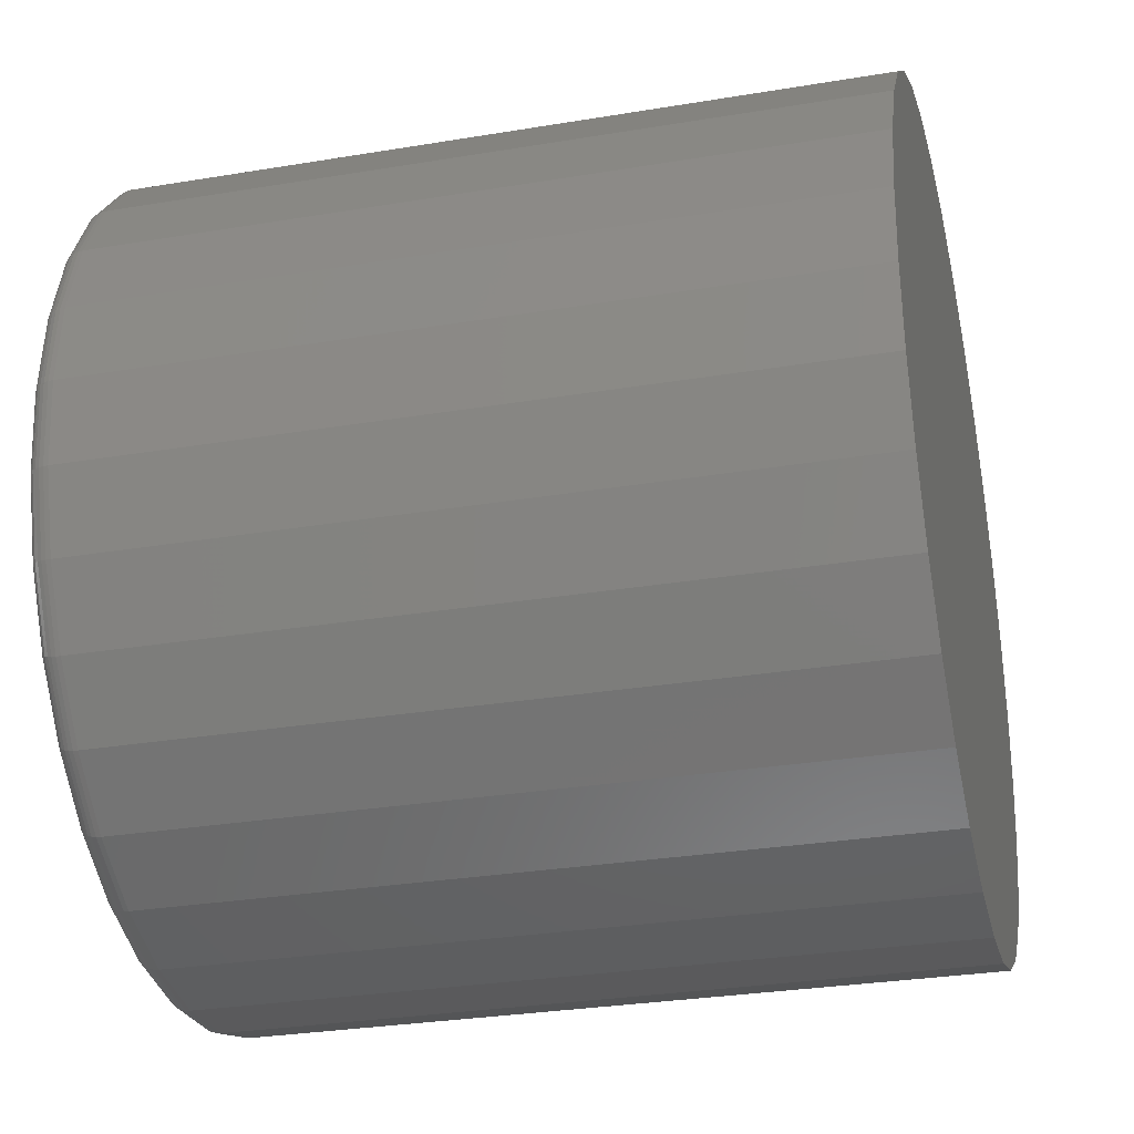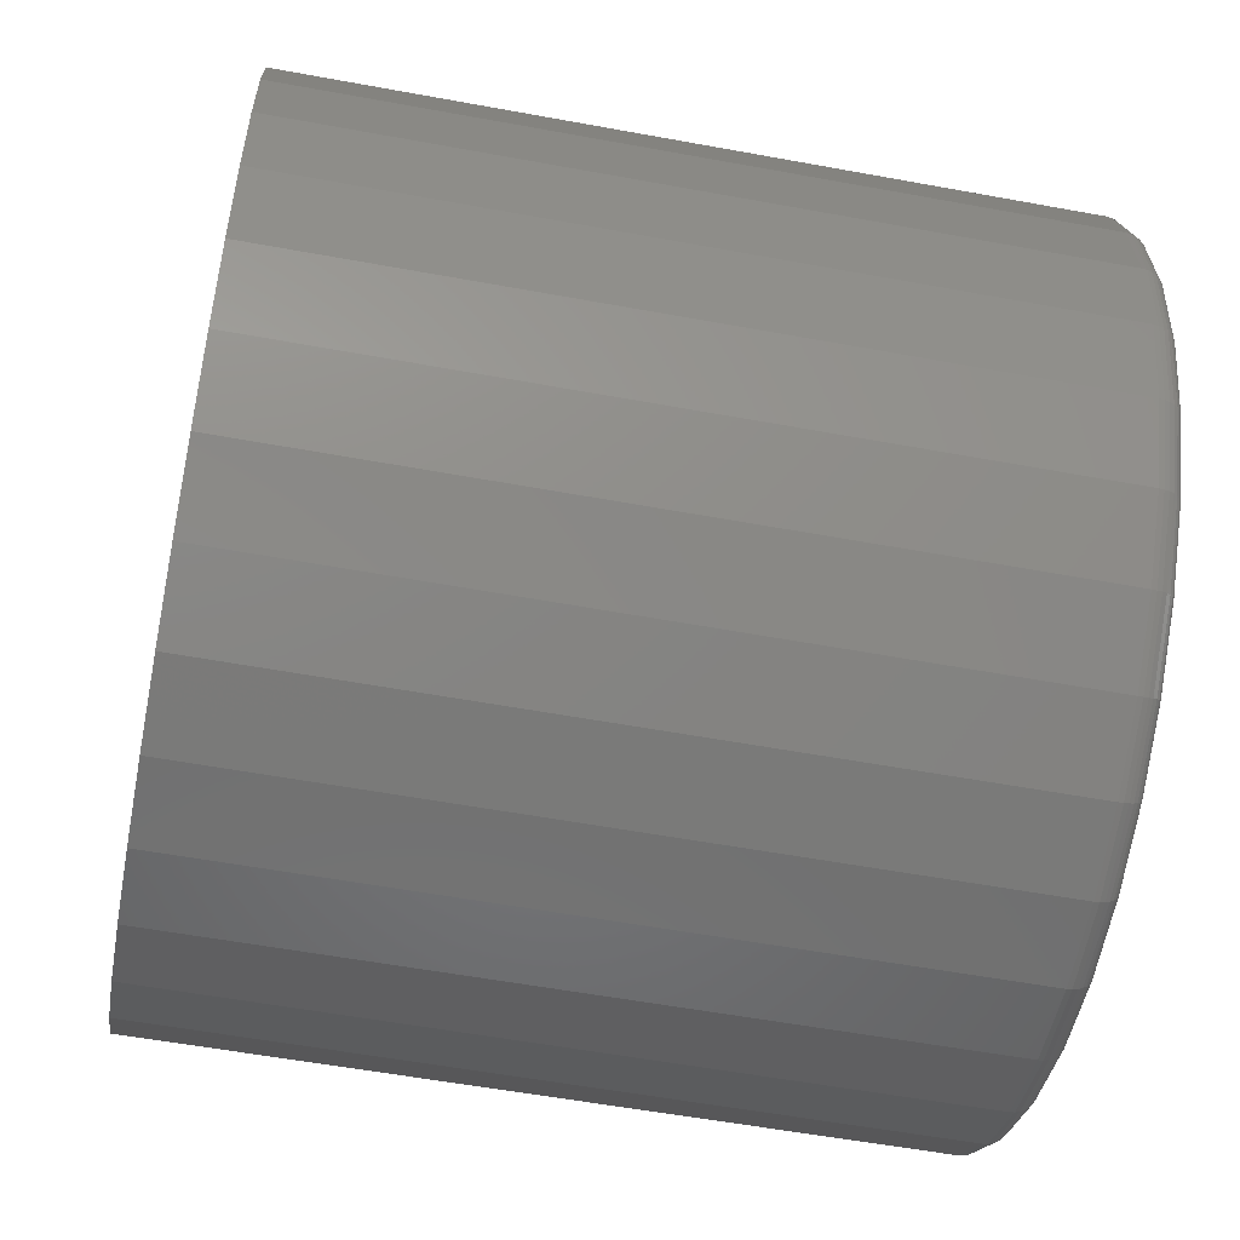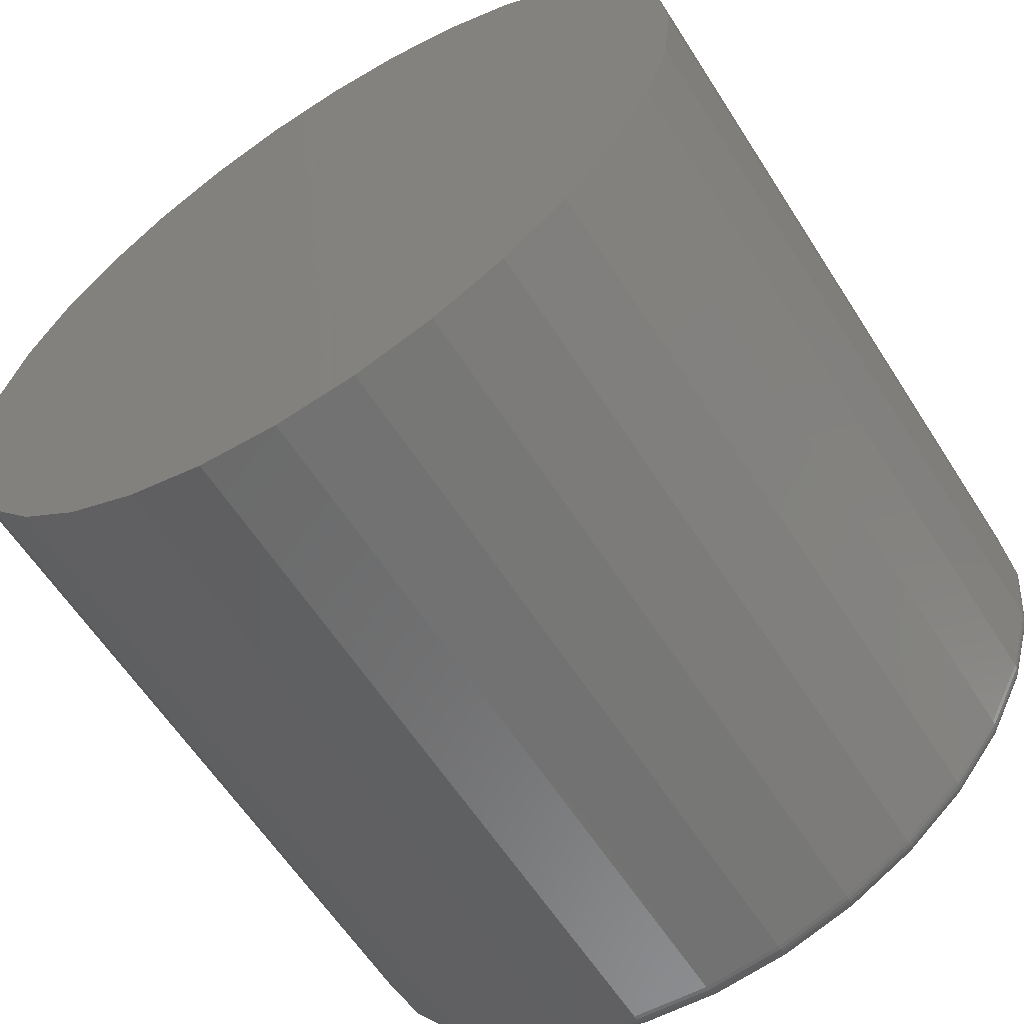
<metadata>
{"format":"stl","ext":"stl","renderer":"f3d","projection":"perspective","resolution":1024,"background":"white","views":[{"elev":-29.9,"azim":-166.3,"up":"+Z"},{"elev":-56.5,"azim":-10.9,"up":"+Z"},{"elev":-60.9,"azim":-57.5,"up":"+Y"}]}
</metadata>
<code>
# stl→obj: 320 verts, 636 faces
v 0.2422 -0.04142 0.2479
v 0.2422 0.05721 0.2479
v 0.2422 0.007895 0.2528
v 0.2422 -0.08885 0.2336
v 0.2422 0.1046 0.2336
v 0.2422 0.1046 -0.2336
v 0.2422 -0.04142 -0.2479
v 0.2422 0.05721 -0.2479
v 0.2422 0.007895 -0.2528
v 0.2422 0.1483 0.2102
v 0.2422 -0.1326 0.2102
v 0.2422 0.1866 0.1788
v 0.2422 -0.1709 0.1788
v 0.2422 0.2181 0.1404
v 0.2422 -0.2023 0.1404
v 0.2422 0.2414 0.09674
v 0.2422 -0.2257 0.09674
v 0.2422 0.2558 0.04932
v 0.2422 -0.24 0.04932
v 0.2422 0.2607 -1.405e-16
v 0.2422 -0.2449 -2.412e-16
v 0.2422 0.2558 -0.04932
v 0.2422 -0.24 -0.04932
v 0.2422 0.2414 -0.09674
v 0.2422 -0.2257 -0.09674
v 0.2422 0.2181 -0.1404
v 0.2422 -0.2023 -0.1404
v 0.2422 0.1866 -0.1788
v 0.2422 -0.1709 -0.1788
v 0.2422 0.1483 -0.2102
v 0.2422 -0.1326 -0.2102
v 0.2422 -0.08885 -0.2336
v -0.2422 0.2763 -6.284e-17
v 0.2266 0.2763 -3.67e-16
v -0.2422 0.2712 -0.05237
v 0.2266 0.2712 -0.05237
v -0.2422 0.2559 -0.1027
v 0.2266 0.2559 -0.1027
v -0.2422 0.2311 -0.1491
v 0.2266 0.2311 -0.1491
v -0.2422 0.1977 -0.1898
v 0.2266 0.1977 -0.1898
v -0.2422 0.157 -0.2232
v 0.2266 0.157 -0.2232
v -0.2422 0.1106 -0.248
v 0.2266 0.1106 -0.248
v -0.2422 0.06026 -0.2633
v 0.2266 0.06026 -0.2633
v -0.2422 0.007895 -0.2684
v 0.2266 0.007895 -0.2684
v -0.2422 -0.04447 -0.2633
v 0.2266 -0.04447 -0.2633
v -0.2422 -0.09483 -0.248
v 0.2266 -0.09483 -0.248
v -0.2422 -0.1412 -0.2232
v 0.2266 -0.1412 -0.2232
v -0.2422 -0.1819 -0.1898
v 0.2266 -0.1819 -0.1898
v -0.2422 -0.2153 -0.1491
v 0.2266 -0.2153 -0.1491
v -0.2422 -0.2401 -0.1027
v 0.2266 -0.2401 -0.1027
v -0.2422 -0.2554 -0.05237
v 0.2266 -0.2554 -0.05237
v -0.2422 -0.2605 2.899e-18
v 0.2266 -0.2605 2.899e-18
v -0.2422 -0.2554 0.05237
v 0.2266 -0.2554 0.05237
v -0.2422 -0.2401 0.1027
v 0.2266 -0.2401 0.1027
v -0.2422 -0.2153 0.1491
v 0.2266 -0.2153 0.1491
v -0.2422 -0.1819 0.1898
v 0.2266 -0.1819 0.1898
v -0.2422 -0.1412 0.2232
v 0.2266 -0.1412 0.2232
v -0.2422 -0.09483 0.248
v 0.2266 -0.09483 0.248
v -0.2422 -0.04447 0.2633
v 0.2266 -0.04447 0.2633
v -0.2422 0.007895 0.2684
v 0.2266 0.007895 0.2684
v -0.2422 0.06026 0.2633
v 0.2266 0.06026 0.2633
v -0.2422 0.1106 0.248
v 0.2266 0.1106 0.248
v -0.2422 0.157 0.2232
v 0.2266 0.157 0.2232
v -0.2422 0.1977 0.1898
v 0.2266 0.1977 0.1898
v -0.2422 0.2311 0.1491
v 0.2266 0.2311 0.1491
v -0.2422 0.2559 0.1027
v 0.2266 0.2559 0.1027
v -0.2422 0.2712 0.05237
v 0.2266 0.2712 0.05237
v 0.2419 -0.2479 -8.327e-17
v 0.2419 -0.243 0.04991
v 0.241 -0.2509 -9.714e-17
v 0.241 -0.2459 0.05048
v 0.2396 -0.2536 -9.714e-17
v 0.2396 -0.2486 0.05101
v 0.2376 -0.2559 -8.327e-17
v 0.2376 -0.2509 0.05147
v 0.2352 -0.2579 -8.327e-17
v 0.2352 -0.2528 0.05185
v 0.2325 -0.2593 -8.327e-17
v 0.2325 -0.2542 0.05213
v 0.2296 -0.2602 -8.327e-17
v 0.2296 -0.2551 0.05231
v 0.2419 0.2588 0.04991
v 0.2419 0.2637 -5.69e-16
v 0.241 0.2617 0.05048
v 0.241 0.2667 -5.829e-16
v 0.2396 0.2643 0.05101
v 0.2396 0.2694 -5.967e-16
v 0.2376 0.2667 0.05147
v 0.2376 0.2717 -5.967e-16
v 0.2352 0.2686 0.05185
v 0.2352 0.2737 -6.106e-16
v 0.2325 0.27 0.05213
v 0.2325 0.2751 -6.106e-16
v 0.2296 0.2709 0.05231
v 0.2296 0.276 -5.967e-16
v 0.2419 0.2443 0.09791
v 0.241 0.247 0.09903
v 0.2396 0.2495 0.1001
v 0.2376 0.2517 0.101
v 0.2352 0.2535 0.1017
v 0.2325 0.2548 0.1023
v 0.2296 0.2556 0.1026
v 0.2419 0.2206 0.1421
v 0.241 0.2231 0.1438
v 0.2396 0.2253 0.1453
v 0.2376 0.2273 0.1466
v 0.2352 0.2289 0.1477
v 0.2325 0.2301 0.1485
v 0.2296 0.2308 0.149
v 0.2419 0.1888 0.1809
v 0.241 0.1909 0.183
v 0.2396 0.1928 0.1849
v 0.2376 0.1945 0.1866
v 0.2352 0.1958 0.1879
v 0.2325 0.1969 0.189
v 0.2296 0.1975 0.1896
v 0.2419 0.15 0.2127
v 0.241 0.1517 0.2152
v 0.2396 0.1532 0.2174
v 0.2376 0.1545 0.2194
v 0.2352 0.1556 0.221
v 0.2325 0.1564 0.2222
v 0.2296 0.1569 0.2229
v 0.2419 0.1058 0.2364
v 0.241 0.1069 0.2391
v 0.2396 0.108 0.2416
v 0.2376 0.1089 0.2438
v 0.2352 0.1096 0.2456
v 0.2325 0.1102 0.2469
v 0.2296 0.1105 0.2477
v 0.2419 0.05781 0.2509
v 0.241 0.05838 0.2538
v 0.2396 0.05891 0.2565
v 0.2376 0.05937 0.2588
v 0.2352 0.05975 0.2607
v 0.2325 0.06003 0.2621
v 0.2296 0.0602 0.263
v 0.2419 0.007895 0.2558
v 0.241 0.007895 0.2588
v 0.2396 0.007895 0.2615
v 0.2376 0.007895 0.2638
v 0.2352 0.007895 0.2658
v 0.2325 0.007895 0.2672
v 0.2296 0.007895 0.2681
v 0.2419 -0.04202 0.2509
v 0.241 -0.04259 0.2538
v 0.2396 -0.04312 0.2565
v 0.2376 -0.04358 0.2588
v 0.2352 -0.04396 0.2607
v 0.2325 -0.04424 0.2621
v 0.2296 -0.04441 0.263
v 0.2419 -0.09001 0.2364
v 0.241 -0.09113 0.2391
v 0.2396 -0.09217 0.2416
v 0.2376 -0.09307 0.2438
v 0.2352 -0.09382 0.2456
v 0.2325 -0.09437 0.2469
v 0.2296 -0.09471 0.2477
v 0.2419 -0.1342 0.2127
v 0.241 -0.1359 0.2152
v 0.2396 -0.1374 0.2174
v 0.2376 -0.1387 0.2194
v 0.2352 -0.1398 0.221
v 0.2325 -0.1406 0.2222
v 0.2296 -0.1411 0.2229
v 0.2419 -0.173 0.1809
v 0.241 -0.1751 0.183
v 0.2396 -0.177 0.1849
v 0.2376 -0.1787 0.1866
v 0.2352 -0.18 0.1879
v 0.2325 -0.1811 0.189
v 0.2296 -0.1817 0.1896
v 0.2419 -0.2048 0.1421
v 0.241 -0.2073 0.1438
v 0.2396 -0.2095 0.1453
v 0.2376 -0.2115 0.1466
v 0.2352 -0.2131 0.1477
v 0.2325 -0.2143 0.1485
v 0.2296 -0.215 0.149
v 0.2419 -0.2285 0.09791
v 0.241 -0.2312 0.09903
v 0.2396 -0.2337 0.1001
v 0.2376 -0.2359 0.101
v 0.2352 -0.2377 0.1017
v 0.2325 -0.239 0.1023
v 0.2296 -0.2398 0.1026
v 0.2419 0.2588 -0.04991
v 0.241 0.2617 -0.05048
v 0.2396 0.2643 -0.05101
v 0.2376 0.2667 -0.05147
v 0.2352 0.2686 -0.05185
v 0.2325 0.27 -0.05213
v 0.2296 0.2709 -0.05231
v 0.2419 -0.243 -0.04991
v 0.241 -0.2459 -0.05048
v 0.2396 -0.2486 -0.05101
v 0.2376 -0.2509 -0.05147
v 0.2352 -0.2528 -0.05185
v 0.2325 -0.2542 -0.05213
v 0.2296 -0.2551 -0.05231
v 0.2419 -0.2285 -0.09791
v 0.241 -0.2312 -0.09903
v 0.2396 -0.2337 -0.1001
v 0.2376 -0.2359 -0.101
v 0.2352 -0.2377 -0.1017
v 0.2325 -0.239 -0.1023
v 0.2296 -0.2398 -0.1026
v 0.2419 -0.2048 -0.1421
v 0.241 -0.2073 -0.1438
v 0.2396 -0.2095 -0.1453
v 0.2376 -0.2115 -0.1466
v 0.2352 -0.2131 -0.1477
v 0.2325 -0.2143 -0.1485
v 0.2296 -0.215 -0.149
v 0.2419 -0.173 -0.1809
v 0.241 -0.1751 -0.183
v 0.2396 -0.177 -0.1849
v 0.2376 -0.1787 -0.1866
v 0.2352 -0.18 -0.1879
v 0.2325 -0.1811 -0.189
v 0.2296 -0.1817 -0.1896
v 0.2419 -0.1342 -0.2127
v 0.241 -0.1359 -0.2152
v 0.2396 -0.1374 -0.2174
v 0.2376 -0.1387 -0.2194
v 0.2352 -0.1398 -0.221
v 0.2325 -0.1406 -0.2222
v 0.2296 -0.1411 -0.2229
v 0.2419 -0.09001 -0.2364
v 0.241 -0.09113 -0.2391
v 0.2396 -0.09217 -0.2416
v 0.2376 -0.09307 -0.2438
v 0.2352 -0.09382 -0.2456
v 0.2325 -0.09437 -0.2469
v 0.2296 -0.09471 -0.2477
v 0.2419 -0.04202 -0.2509
v 0.241 -0.04259 -0.2538
v 0.2396 -0.04312 -0.2565
v 0.2376 -0.04358 -0.2588
v 0.2352 -0.04396 -0.2607
v 0.2325 -0.04424 -0.2621
v 0.2296 -0.04441 -0.263
v 0.2419 0.007895 -0.2558
v 0.241 0.007895 -0.2588
v 0.2396 0.007895 -0.2615
v 0.2376 0.007895 -0.2638
v 0.2352 0.007895 -0.2658
v 0.2325 0.007895 -0.2672
v 0.2296 0.007895 -0.2681
v 0.2419 0.05781 -0.2509
v 0.241 0.05838 -0.2538
v 0.2396 0.05891 -0.2565
v 0.2376 0.05937 -0.2588
v 0.2352 0.05975 -0.2607
v 0.2325 0.06003 -0.2621
v 0.2296 0.0602 -0.263
v 0.2419 0.1058 -0.2364
v 0.241 0.1069 -0.2391
v 0.2396 0.108 -0.2416
v 0.2376 0.1089 -0.2438
v 0.2352 0.1096 -0.2456
v 0.2325 0.1102 -0.2469
v 0.2296 0.1105 -0.2477
v 0.2419 0.15 -0.2127
v 0.241 0.1517 -0.2152
v 0.2396 0.1532 -0.2174
v 0.2376 0.1545 -0.2194
v 0.2352 0.1556 -0.221
v 0.2325 0.1564 -0.2222
v 0.2296 0.1569 -0.2229
v 0.2419 0.1888 -0.1809
v 0.241 0.1909 -0.183
v 0.2396 0.1928 -0.1849
v 0.2376 0.1945 -0.1866
v 0.2352 0.1958 -0.1879
v 0.2325 0.1969 -0.189
v 0.2296 0.1975 -0.1896
v 0.2419 0.2206 -0.1421
v 0.241 0.2231 -0.1438
v 0.2396 0.2253 -0.1453
v 0.2376 0.2273 -0.1466
v 0.2352 0.2289 -0.1477
v 0.2325 0.2301 -0.1485
v 0.2296 0.2308 -0.149
v 0.2419 0.2443 -0.09791
v 0.241 0.247 -0.09903
v 0.2396 0.2495 -0.1001
v 0.2376 0.2517 -0.101
v 0.2352 0.2535 -0.1017
v 0.2325 0.2548 -0.1023
v 0.2296 0.2556 -0.1026
f 1 2 3
f 2 1 4
f 2 4 5
f 6 7 8
f 8 7 9
f 5 4 10
f 10 4 11
f 10 11 12
f 12 11 13
f 12 13 14
f 14 13 15
f 14 15 16
f 16 15 17
f 16 17 18
f 18 17 19
f 18 19 20
f 20 19 21
f 20 21 22
f 22 21 23
f 22 23 24
f 24 23 25
f 24 25 26
f 26 25 27
f 26 27 28
f 28 27 29
f 28 29 30
f 30 29 31
f 30 31 6
f 6 31 32
f 6 32 7
f 33 34 35
f 35 34 36
f 35 36 37
f 37 36 38
f 37 38 39
f 39 38 40
f 39 40 41
f 41 40 42
f 41 42 43
f 43 42 44
f 43 44 45
f 45 44 46
f 45 46 47
f 47 46 48
f 47 48 49
f 49 48 50
f 49 50 51
f 51 50 52
f 51 52 53
f 53 52 54
f 53 54 55
f 55 54 56
f 55 56 57
f 57 56 58
f 57 58 59
f 59 58 60
f 59 60 61
f 61 60 62
f 61 62 63
f 63 62 64
f 63 64 65
f 65 64 66
f 65 66 67
f 67 66 68
f 67 68 69
f 69 68 70
f 69 70 71
f 71 70 72
f 71 72 73
f 73 72 74
f 73 74 75
f 75 74 76
f 75 76 77
f 77 76 78
f 77 78 79
f 79 78 80
f 79 80 81
f 81 80 82
f 81 82 83
f 83 82 84
f 83 84 85
f 85 84 86
f 85 86 87
f 87 86 88
f 87 88 89
f 89 88 90
f 89 90 91
f 91 90 92
f 91 92 93
f 93 92 94
f 93 94 95
f 95 94 96
f 95 96 33
f 33 96 34
f 21 19 97
f 97 19 98
f 97 98 99
f 99 98 100
f 99 100 101
f 101 100 102
f 101 102 103
f 103 102 104
f 103 104 105
f 105 104 106
f 105 106 107
f 107 106 108
f 107 108 109
f 109 108 110
f 109 110 66
f 66 110 68
f 18 20 111
f 111 20 112
f 111 112 113
f 113 112 114
f 113 114 115
f 115 114 116
f 115 116 117
f 117 116 118
f 117 118 119
f 119 118 120
f 119 120 121
f 121 120 122
f 121 122 123
f 123 122 124
f 123 124 96
f 96 124 34
f 16 18 125
f 125 18 111
f 125 111 126
f 126 111 113
f 126 113 127
f 127 113 115
f 127 115 128
f 128 115 117
f 128 117 129
f 129 117 119
f 129 119 130
f 130 119 121
f 130 121 131
f 131 121 123
f 131 123 94
f 94 123 96
f 14 16 132
f 132 16 125
f 132 125 133
f 133 125 126
f 133 126 134
f 134 126 127
f 134 127 135
f 135 127 128
f 135 128 136
f 136 128 129
f 136 129 137
f 137 129 130
f 137 130 138
f 138 130 131
f 138 131 92
f 92 131 94
f 12 14 139
f 139 14 132
f 139 132 140
f 140 132 133
f 140 133 141
f 141 133 134
f 141 134 142
f 142 134 135
f 142 135 143
f 143 135 136
f 143 136 144
f 144 136 137
f 144 137 145
f 145 137 138
f 145 138 90
f 90 138 92
f 10 12 146
f 146 12 139
f 146 139 147
f 147 139 140
f 147 140 148
f 148 140 141
f 148 141 149
f 149 141 142
f 149 142 150
f 150 142 143
f 150 143 151
f 151 143 144
f 151 144 152
f 152 144 145
f 152 145 88
f 88 145 90
f 5 10 153
f 153 10 146
f 153 146 154
f 154 146 147
f 154 147 155
f 155 147 148
f 155 148 156
f 156 148 149
f 156 149 157
f 157 149 150
f 157 150 158
f 158 150 151
f 158 151 159
f 159 151 152
f 159 152 86
f 86 152 88
f 2 5 160
f 160 5 153
f 160 153 161
f 161 153 154
f 161 154 162
f 162 154 155
f 162 155 163
f 163 155 156
f 163 156 164
f 164 156 157
f 164 157 165
f 165 157 158
f 165 158 166
f 166 158 159
f 166 159 84
f 84 159 86
f 3 2 167
f 167 2 160
f 167 160 168
f 168 160 161
f 168 161 169
f 169 161 162
f 169 162 170
f 170 162 163
f 170 163 171
f 171 163 164
f 171 164 172
f 172 164 165
f 172 165 173
f 173 165 166
f 173 166 82
f 82 166 84
f 1 3 174
f 174 3 167
f 174 167 175
f 175 167 168
f 175 168 176
f 176 168 169
f 176 169 177
f 177 169 170
f 177 170 178
f 178 170 171
f 178 171 179
f 179 171 172
f 179 172 180
f 180 172 173
f 180 173 80
f 80 173 82
f 4 1 181
f 181 1 174
f 181 174 182
f 182 174 175
f 182 175 183
f 183 175 176
f 183 176 184
f 184 176 177
f 184 177 185
f 185 177 178
f 185 178 186
f 186 178 179
f 186 179 187
f 187 179 180
f 187 180 78
f 78 180 80
f 11 4 188
f 188 4 181
f 188 181 189
f 189 181 182
f 189 182 190
f 190 182 183
f 190 183 191
f 191 183 184
f 191 184 192
f 192 184 185
f 192 185 193
f 193 185 186
f 193 186 194
f 194 186 187
f 194 187 76
f 76 187 78
f 13 11 195
f 195 11 188
f 195 188 196
f 196 188 189
f 196 189 197
f 197 189 190
f 197 190 198
f 198 190 191
f 198 191 199
f 199 191 192
f 199 192 200
f 200 192 193
f 200 193 201
f 201 193 194
f 201 194 74
f 74 194 76
f 15 13 202
f 202 13 195
f 202 195 203
f 203 195 196
f 203 196 204
f 204 196 197
f 204 197 205
f 205 197 198
f 205 198 206
f 206 198 199
f 206 199 207
f 207 199 200
f 207 200 208
f 208 200 201
f 208 201 72
f 72 201 74
f 17 15 209
f 209 15 202
f 209 202 210
f 210 202 203
f 210 203 211
f 211 203 204
f 211 204 212
f 212 204 205
f 212 205 213
f 213 205 206
f 213 206 214
f 214 206 207
f 214 207 215
f 215 207 208
f 215 208 70
f 70 208 72
f 19 17 98
f 98 17 209
f 98 209 100
f 100 209 210
f 100 210 102
f 102 210 211
f 102 211 104
f 104 211 212
f 104 212 106
f 106 212 213
f 106 213 108
f 108 213 214
f 108 214 110
f 110 214 215
f 110 215 68
f 68 215 70
f 20 22 112
f 112 22 216
f 112 216 114
f 114 216 217
f 114 217 116
f 116 217 218
f 116 218 118
f 118 218 219
f 118 219 120
f 120 219 220
f 120 220 122
f 122 220 221
f 122 221 124
f 124 221 222
f 124 222 34
f 34 222 36
f 23 21 223
f 223 21 97
f 223 97 224
f 224 97 99
f 224 99 225
f 225 99 101
f 225 101 226
f 226 101 103
f 226 103 227
f 227 103 105
f 227 105 228
f 228 105 107
f 228 107 229
f 229 107 109
f 229 109 64
f 64 109 66
f 25 23 230
f 230 23 223
f 230 223 231
f 231 223 224
f 231 224 232
f 232 224 225
f 232 225 233
f 233 225 226
f 233 226 234
f 234 226 227
f 234 227 235
f 235 227 228
f 235 228 236
f 236 228 229
f 236 229 62
f 62 229 64
f 27 25 237
f 237 25 230
f 237 230 238
f 238 230 231
f 238 231 239
f 239 231 232
f 239 232 240
f 240 232 233
f 240 233 241
f 241 233 234
f 241 234 242
f 242 234 235
f 242 235 243
f 243 235 236
f 243 236 60
f 60 236 62
f 29 27 244
f 244 27 237
f 244 237 245
f 245 237 238
f 245 238 246
f 246 238 239
f 246 239 247
f 247 239 240
f 247 240 248
f 248 240 241
f 248 241 249
f 249 241 242
f 249 242 250
f 250 242 243
f 250 243 58
f 58 243 60
f 31 29 251
f 251 29 244
f 251 244 252
f 252 244 245
f 252 245 253
f 253 245 246
f 253 246 254
f 254 246 247
f 254 247 255
f 255 247 248
f 255 248 256
f 256 248 249
f 256 249 257
f 257 249 250
f 257 250 56
f 56 250 58
f 32 31 258
f 258 31 251
f 258 251 259
f 259 251 252
f 259 252 260
f 260 252 253
f 260 253 261
f 261 253 254
f 261 254 262
f 262 254 255
f 262 255 263
f 263 255 256
f 263 256 264
f 264 256 257
f 264 257 54
f 54 257 56
f 7 32 265
f 265 32 258
f 265 258 266
f 266 258 259
f 266 259 267
f 267 259 260
f 267 260 268
f 268 260 261
f 268 261 269
f 269 261 262
f 269 262 270
f 270 262 263
f 270 263 271
f 271 263 264
f 271 264 52
f 52 264 54
f 9 7 272
f 272 7 265
f 272 265 273
f 273 265 266
f 273 266 274
f 274 266 267
f 274 267 275
f 275 267 268
f 275 268 276
f 276 268 269
f 276 269 277
f 277 269 270
f 277 270 278
f 278 270 271
f 278 271 50
f 50 271 52
f 8 9 279
f 279 9 272
f 279 272 280
f 280 272 273
f 280 273 281
f 281 273 274
f 281 274 282
f 282 274 275
f 282 275 283
f 283 275 276
f 283 276 284
f 284 276 277
f 284 277 285
f 285 277 278
f 285 278 48
f 48 278 50
f 6 8 286
f 286 8 279
f 286 279 287
f 287 279 280
f 287 280 288
f 288 280 281
f 288 281 289
f 289 281 282
f 289 282 290
f 290 282 283
f 290 283 291
f 291 283 284
f 291 284 292
f 292 284 285
f 292 285 46
f 46 285 48
f 30 6 293
f 293 6 286
f 293 286 294
f 294 286 287
f 294 287 295
f 295 287 288
f 295 288 296
f 296 288 289
f 296 289 297
f 297 289 290
f 297 290 298
f 298 290 291
f 298 291 299
f 299 291 292
f 299 292 44
f 44 292 46
f 28 30 300
f 300 30 293
f 300 293 301
f 301 293 294
f 301 294 302
f 302 294 295
f 302 295 303
f 303 295 296
f 303 296 304
f 304 296 297
f 304 297 305
f 305 297 298
f 305 298 306
f 306 298 299
f 306 299 42
f 42 299 44
f 26 28 307
f 307 28 300
f 307 300 308
f 308 300 301
f 308 301 309
f 309 301 302
f 309 302 310
f 310 302 303
f 310 303 311
f 311 303 304
f 311 304 312
f 312 304 305
f 312 305 313
f 313 305 306
f 313 306 40
f 40 306 42
f 24 26 314
f 314 26 307
f 314 307 315
f 315 307 308
f 315 308 316
f 316 308 309
f 316 309 317
f 317 309 310
f 317 310 318
f 318 310 311
f 318 311 319
f 319 311 312
f 319 312 320
f 320 312 313
f 320 313 38
f 38 313 40
f 22 24 216
f 216 24 314
f 216 314 217
f 217 314 315
f 217 315 218
f 218 315 316
f 218 316 219
f 219 316 317
f 219 317 220
f 220 317 318
f 220 318 221
f 221 318 319
f 221 319 222
f 222 319 320
f 222 320 36
f 36 320 38
f 81 83 79
f 49 51 47
f 47 51 53
f 47 53 45
f 45 53 55
f 45 55 43
f 43 55 57
f 43 57 41
f 41 57 59
f 41 59 39
f 39 59 61
f 39 61 37
f 37 61 63
f 37 63 35
f 35 63 65
f 35 65 33
f 33 65 67
f 33 67 95
f 95 67 69
f 95 69 93
f 93 69 71
f 93 71 91
f 91 71 73
f 91 73 89
f 89 73 75
f 89 75 87
f 87 75 77
f 87 77 85
f 85 77 79
f 85 79 83

</code>
